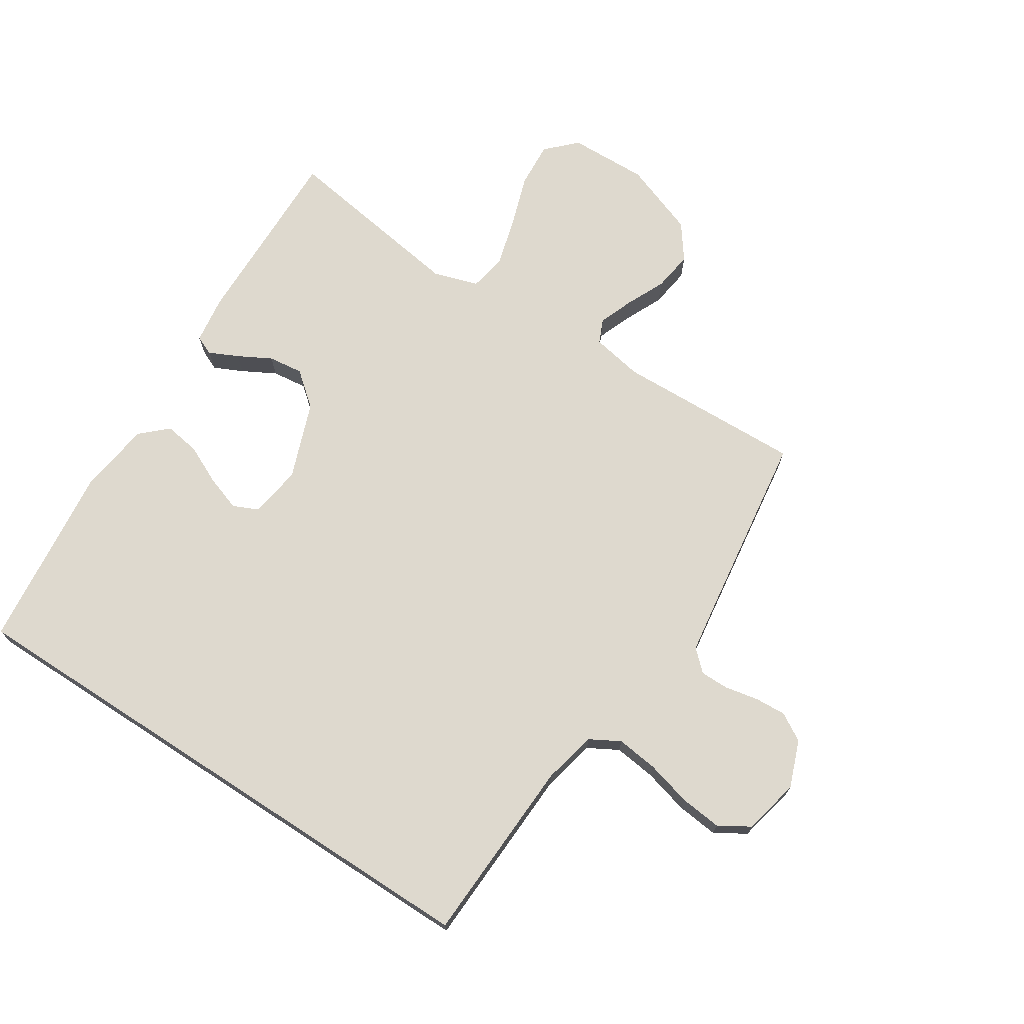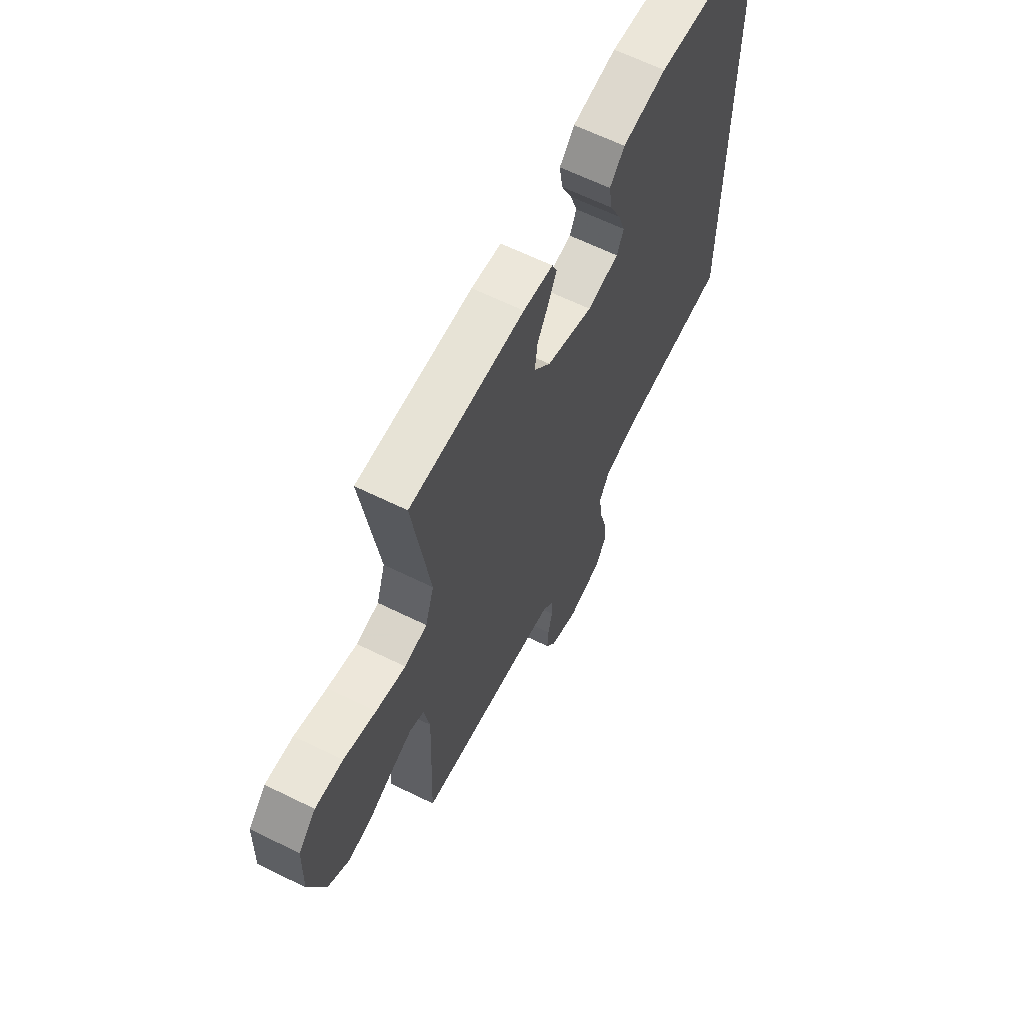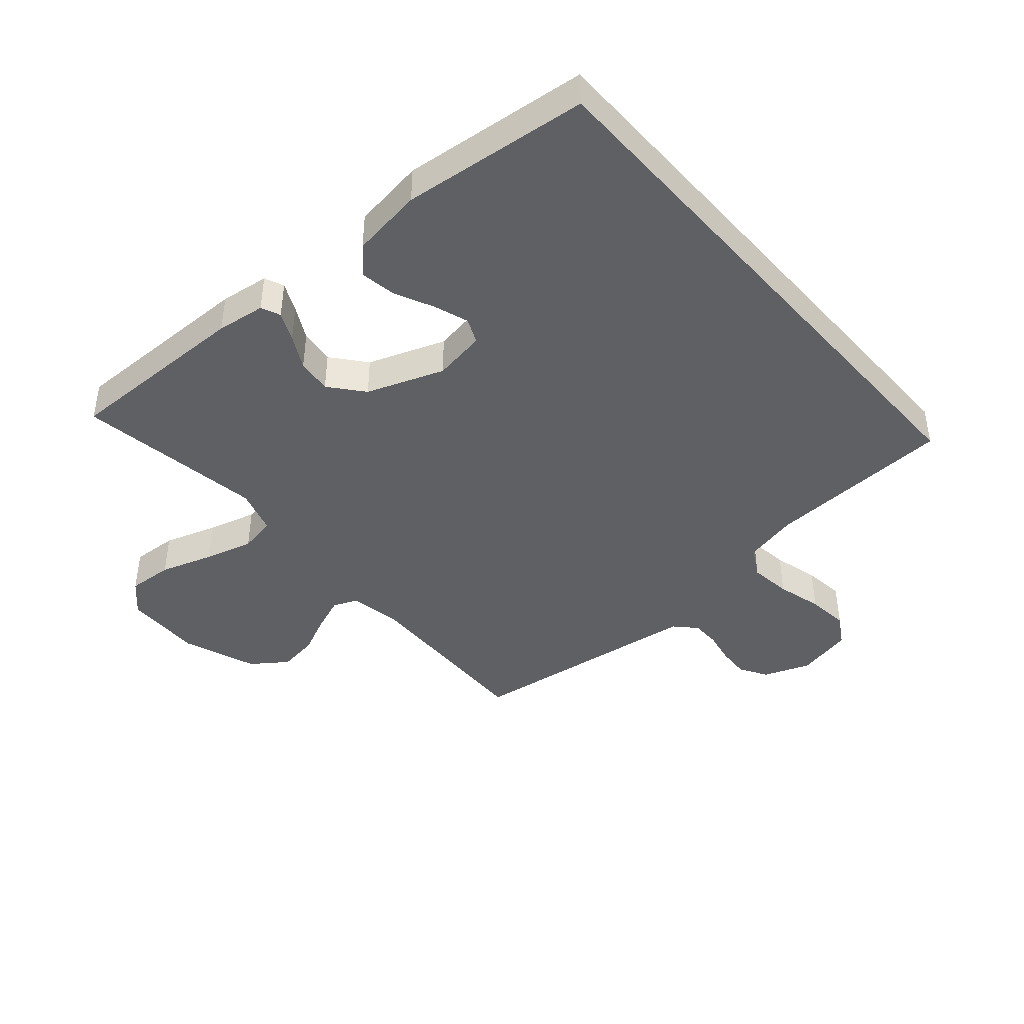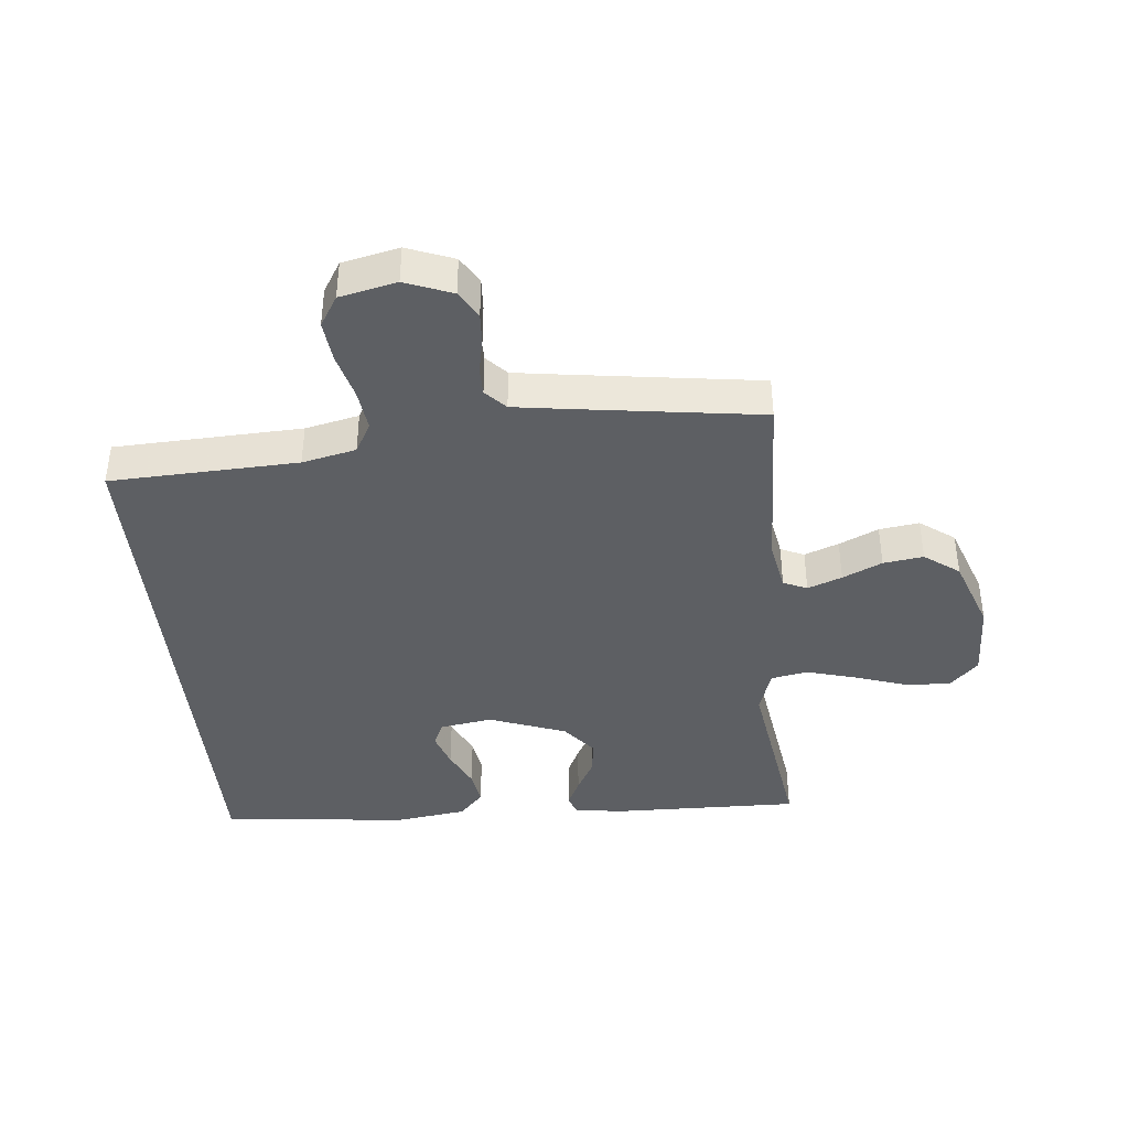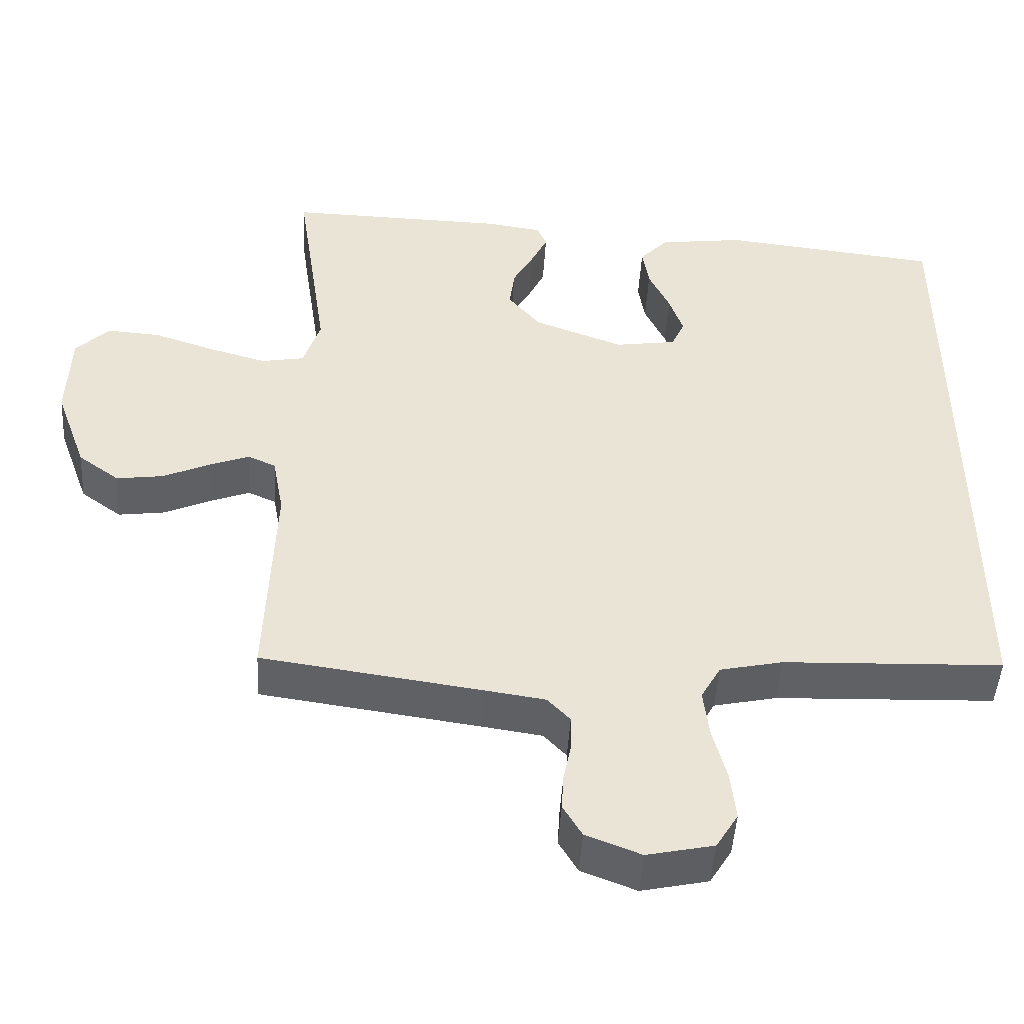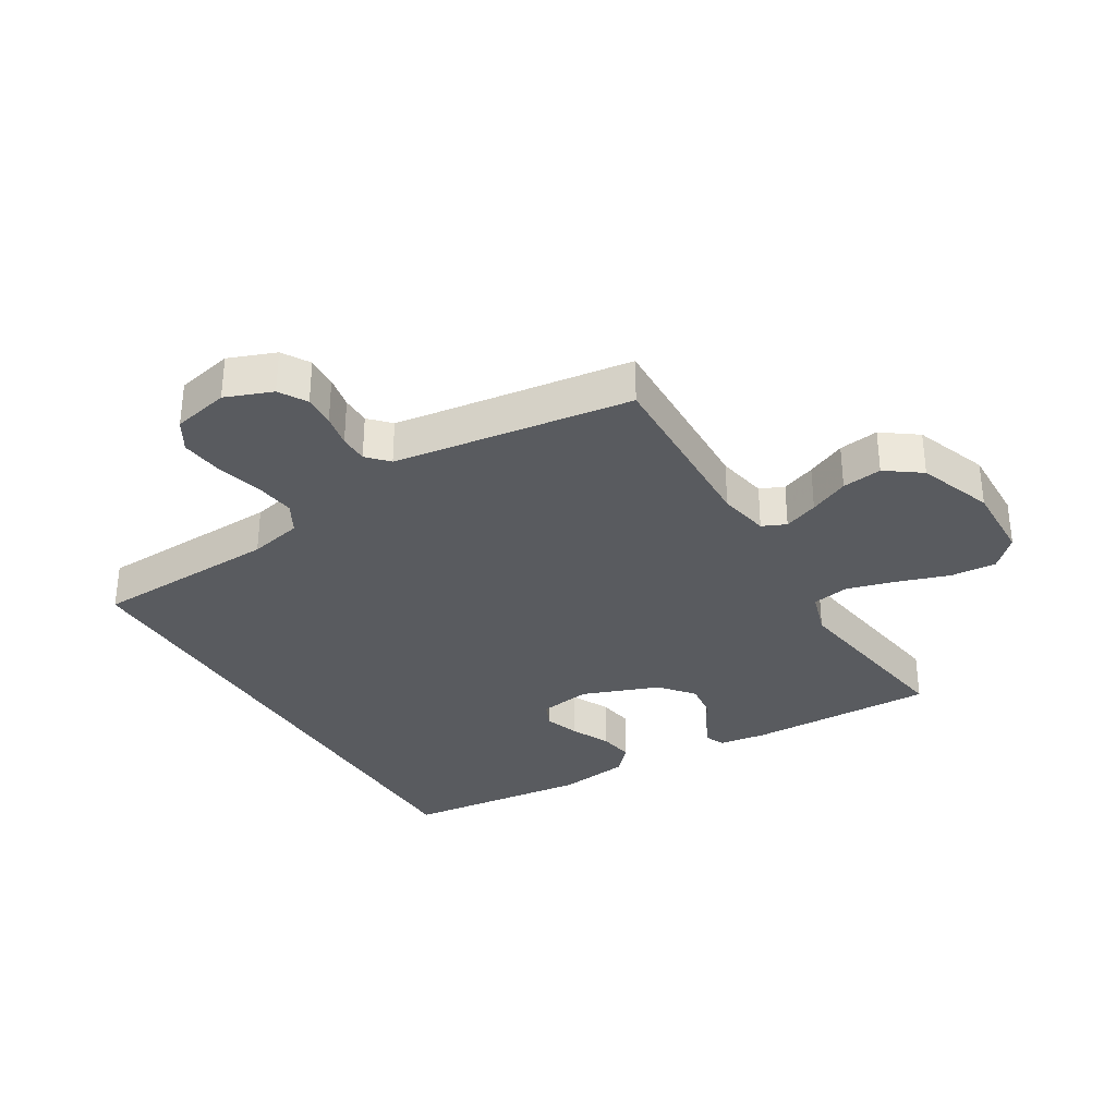
<metadata>
{"format":"obj","ext":"obj","renderer":"f3d","projection":"perspective","resolution":1024,"background":"white","views":[{"elev":71.6,"azim":123.0,"up":"+Y"},{"elev":63.9,"azim":-63.6,"up":"+Z"},{"elev":-42.8,"azim":41.3,"up":"+Y"},{"elev":-40.3,"azim":-174.4,"up":"+Y"},{"elev":-47.5,"azim":-3.5,"up":"+Z"},{"elev":-32.6,"azim":-148.8,"up":"+Y"}]}
</metadata>
<code>
v -0.5 0.07 0.5
v -0.2 0.07 0.494
v -0.122 0.07 0.483
v -0.109 0.07 0.452
v -0.131 0.07 0.406
v -0.16 0.07 0.353
v -0.167 0.07 0.297
v -0.123 0.07 0.243
v 0 0.07 0.197
v 0.084 0.07 0.21
v 0.102 0.07 0.25
v 0.083 0.07 0.306
v 0.054 0.07 0.368
v 0.045 0.07 0.425
v 0.084 0.07 0.467
v 0.2 0.07 0.483
v 0.5 0.07 0.45
v 0.5 0.07 -0.455
v 0.2 0.07 -0.467
v 0.114 0.07 -0.486
v 0.087 0.07 -0.534
v 0.095 0.07 -0.601
v 0.114 0.07 -0.674
v 0.121 0.07 -0.741
v 0.091 0.07 -0.79
v 0 0.07 -0.81
v -0.075 0.07 -0.781
v -0.101 0.07 -0.737
v -0.098 0.07 -0.686
v -0.087 0.07 -0.633
v -0.087 0.07 -0.587
v -0.118 0.07 -0.554
v -0.2 0.07 -0.542
v -0.5 0.07 -0.5
v -0.489 0.07 -0.2
v -0.504 0.07 -0.118
v -0.542 0.07 -0.101
v -0.597 0.07 -0.122
v -0.66 0.07 -0.151
v -0.724 0.07 -0.16
v -0.78 0.07 -0.119
v -0.823 0.07 0
v -0.819 0.07 0.126
v -0.773 0.07 0.172
v -0.7 0.07 0.167
v -0.616 0.07 0.139
v -0.538 0.07 0.117
v -0.479 0.07 0.128
v -0.456 0.07 0.2
v -0.5 0 0.5
v -0.2 0 0.494
v -0.122 0 0.483
v -0.109 0 0.452
v -0.131 0 0.406
v -0.16 0 0.353
v -0.167 0 0.297
v -0.123 0 0.243
v 0 0 0.197
v 0.084 0 0.21
v 0.102 0 0.25
v 0.083 0 0.306
v 0.054 0 0.368
v 0.045 0 0.425
v 0.084 0 0.467
v 0.2 0 0.483
v 0.5 0 0.45
v 0.5 0 -0.455
v 0.2 0 -0.467
v 0.114 0 -0.486
v 0.087 0 -0.534
v 0.095 0 -0.601
v 0.114 0 -0.674
v 0.121 0 -0.741
v 0.091 0 -0.79
v 0 0 -0.81
v -0.075 0 -0.781
v -0.101 0 -0.737
v -0.098 0 -0.686
v -0.087 0 -0.633
v -0.087 0 -0.587
v -0.118 0 -0.554
v -0.2 0 -0.542
v -0.5 0 -0.5
v -0.489 0 -0.2
v -0.504 0 -0.118
v -0.542 0 -0.101
v -0.597 0 -0.122
v -0.66 0 -0.151
v -0.724 0 -0.16
v -0.78 0 -0.119
v -0.823 0 0
v -0.819 0 0.126
v -0.773 0 0.172
v -0.7 0 0.167
v -0.616 0 0.139
v -0.538 0 0.117
v -0.479 0 0.128
v -0.456 0 0.2
f 43 44 45 46
f 43 46 47
f 42 43 47
f 41 42 47 48
f 38 39 40 41
f 37 38 41 48
f 33 34 35
f 32 33 35 36
f 31 32 36
f 27 28 29 30
f 27 30 31
f 26 27 31
f 25 26 31
f 22 23 24 25
f 21 22 25 31
f 20 21 31 36
f 16 17 18 19
f 12 13 14 15
f 11 12 15 16
f 3 4 5 6
f 1 2 3 6
f 49 1 6 7
f 36 37 48 49
f 36 49 7 8
f 20 36 8 9
f 11 16 19 20
f 10 11 20
f 9 10 20
f 95 94 93 92
f 96 95 92
f 96 92 91
f 97 96 91 90
f 90 89 88 87
f 97 90 87 86
f 84 83 82
f 85 84 82 81
f 85 81 80
f 79 78 77 76
f 80 79 76
f 80 76 75
f 80 75 74
f 74 73 72 71
f 80 74 71 70
f 85 80 70 69
f 68 67 66 65
f 64 63 62 61
f 65 64 61 60
f 55 54 53 52
f 55 52 51 50
f 56 55 50 98
f 98 97 86 85
f 57 56 98 85
f 58 57 85 69
f 69 68 65 60
f 69 60 59
f 69 59 58
f 1 50 51 2
f 2 51 52 3
f 3 52 53 4
f 4 53 54 5
f 5 54 55 6
f 6 55 56 7
f 7 56 57 8
f 8 57 58 9
f 9 58 59 10
f 10 59 60 11
f 11 60 61 12
f 12 61 62 13
f 13 62 63 14
f 14 63 64 15
f 15 64 65 16
f 16 65 66 17
f 17 66 67 18
f 18 67 68 19
f 19 68 69 20
f 20 69 70 21
f 21 70 71 22
f 22 71 72 23
f 23 72 73 24
f 24 73 74 25
f 25 74 75 26
f 26 75 76 27
f 27 76 77 28
f 28 77 78 29
f 29 78 79 30
f 30 79 80 31
f 31 80 81 32
f 32 81 82 33
f 33 82 83 34
f 34 83 84 35
f 35 84 85 36
f 36 85 86 37
f 37 86 87 38
f 38 87 88 39
f 39 88 89 40
f 40 89 90 41
f 41 90 91 42
f 42 91 92 43
f 43 92 93 44
f 44 93 94 45
f 45 94 95 46
f 46 95 96 47
f 47 96 97 48
f 48 97 98 49
f 49 98 50 1

</code>
